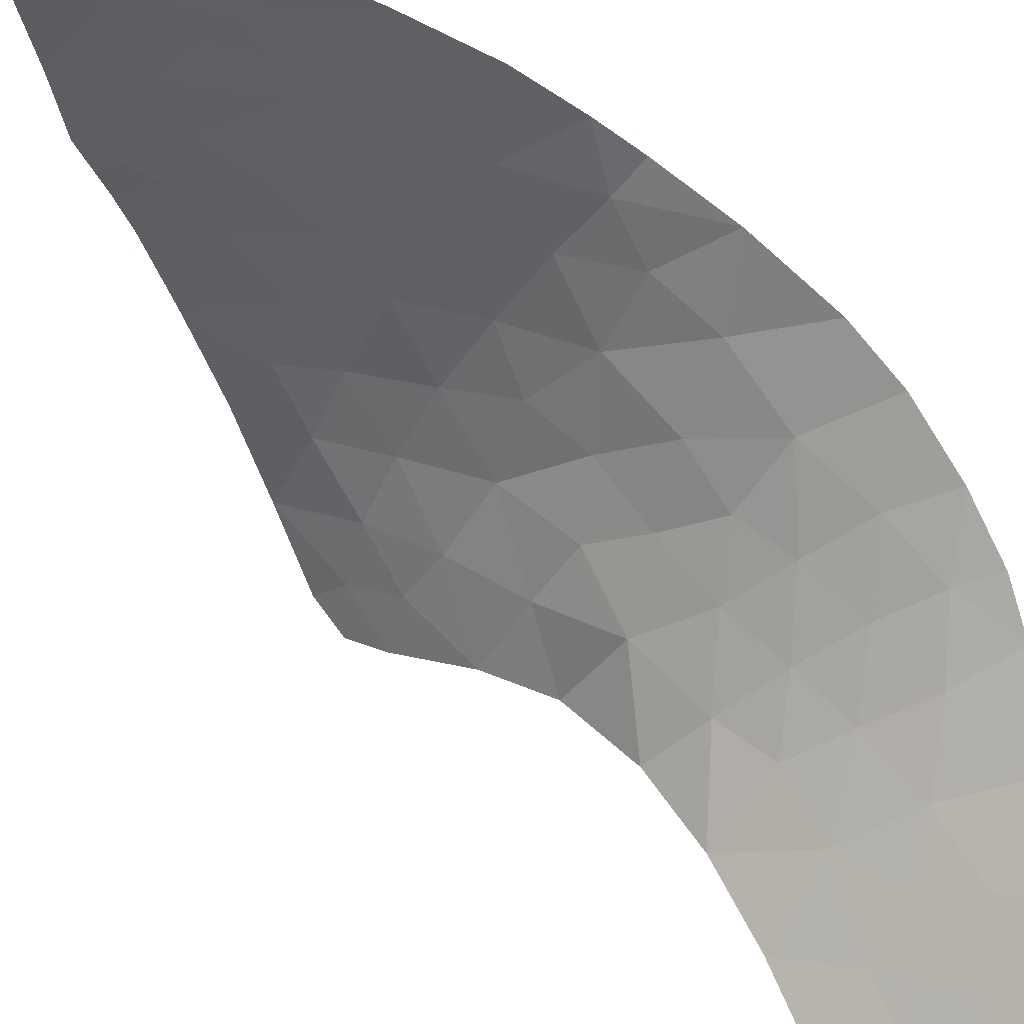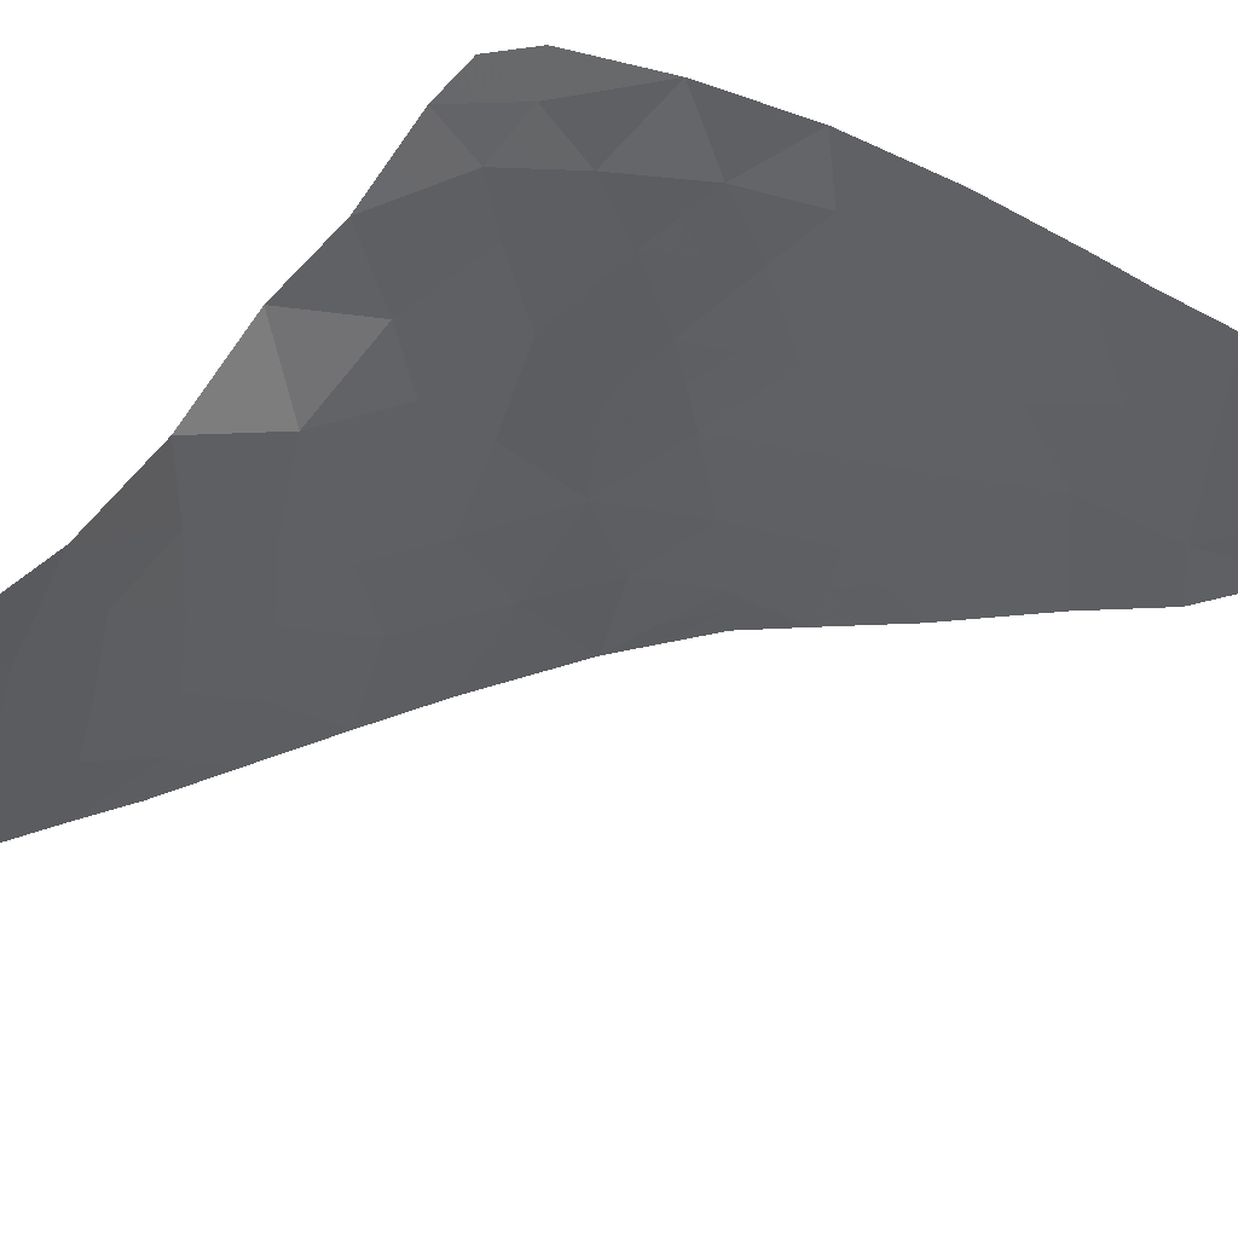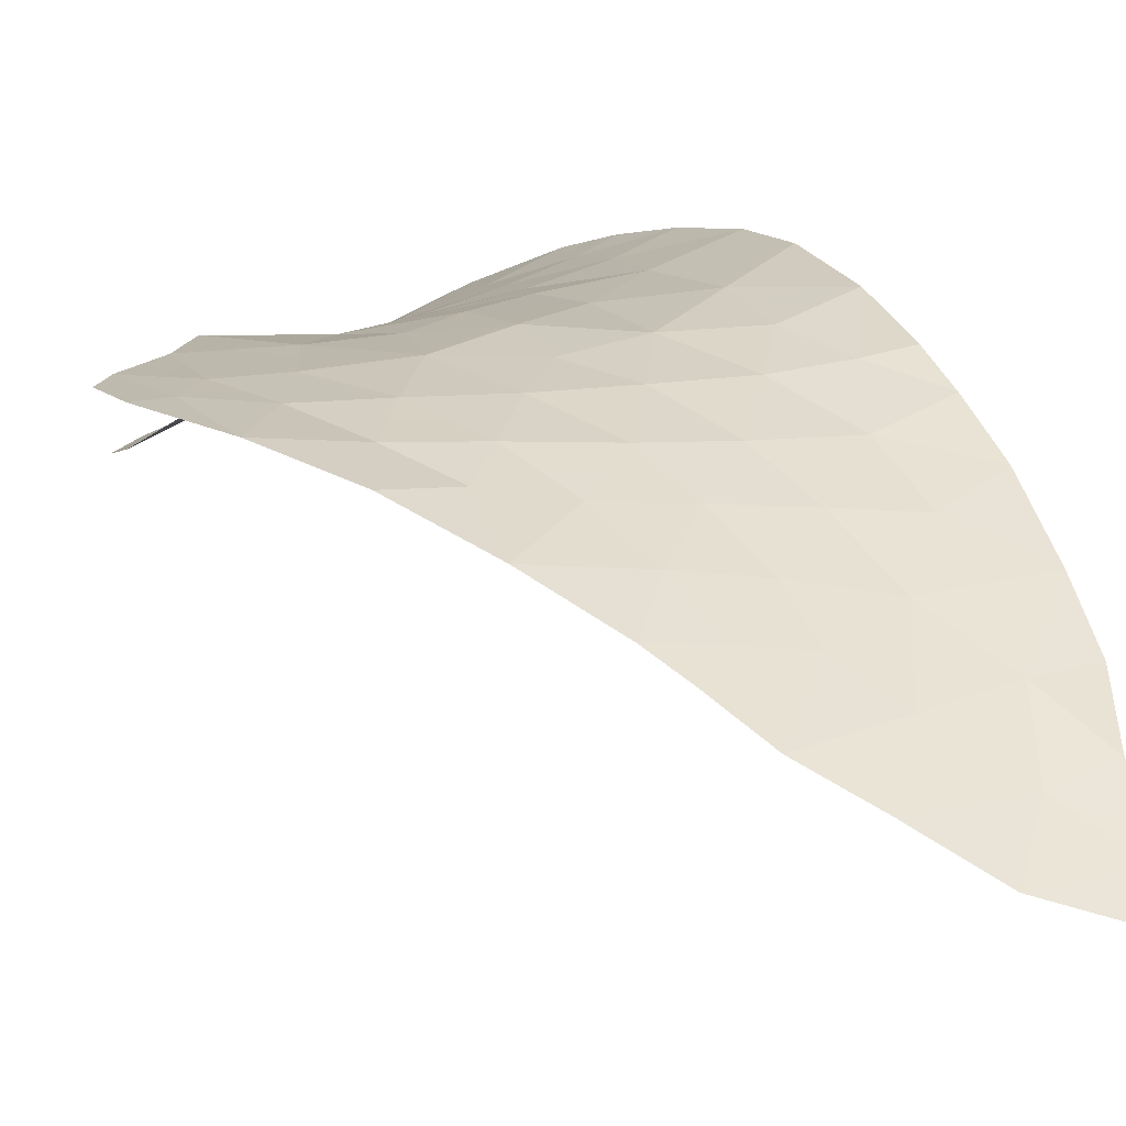
<metadata>
{"format":"obj","ext":"obj","renderer":"f3d","projection":"perspective","resolution":1024,"background":"white","views":[{"elev":-54.8,"azim":36.2,"up":"+Y"},{"elev":-35.8,"azim":-100.2,"up":"+Y"},{"elev":39.8,"azim":-38.6,"up":"+Y"}]}
</metadata>
<code>
v -41.1 98.83 -25.26
v -42.45 100 -11.59
v -40.98 96.04 -29.18
v -42.71 94.91 -30.55
v -49.75 102.1 -21.45
v -39.96 92.16 -33.55
v -45.6 97.51 -28.53
v -46.22 101.1 -14.02
v -39.22 99.78 -22.3
v -42.77 96.21 -29.15
v -49.51 101.5 -23.66
v -41.16 100.4 -14.97
v -41.57 93.83 -31.69
v -41.03 90.92 -34.92
v -42.75 99.32 -25.03
v -39.37 100.4 -18.79
v -39.68 100.2 -20.48
v -44.45 101.2 -18.53
v -44.48 91.14 -34.66
v -43.41 90.76 -35.17
v -44.83 94.06 -31.48
v -43.63 97.26 -28.15
v -43.05 93.24 -32.34
v -45.39 99.64 -8.621
v -41.6 97.1 -27.91
v -39.68 96.96 -27.82
v -38.4 97.83 -26.31
v -36.68 97.61 -26.59
v -46.33 101.6 -19.5
v -47.52 101.8 -18.63
v -40.23 100.1 -13.02
v -42.31 98.21 -26.58
v -46.64 101.3 -21.63
v -47.93 101.8 -20.47
v -46.1 101.4 -15.69
v -39.06 95.84 -29.31
v -40.41 94.75 -30.65
v -42.9 100.5 -13.68
v -38.1 94.44 -31.13
v -36.95 99.31 -23.04
v -48.5 101 -24.32
v -40.34 97.97 -26.4
v -50.41 101.8 -23.65
v -38.28 100.4 -18.47
v -45.01 95.73 -29.88
v -43.82 99.81 -9.782
v -41.04 100.6 -19.24
v -49.01 102.2 -19.07
v -46.72 99.31 -27.34
v -45.12 100.7 -22.97
v -48.28 102 -16.69
v -44.3 99.23 -7.512
v -46.98 100.8 -11.98
v -47.33 101.2 -13.51
v -47.61 101.5 -14.53
v -44.87 92.28 -33.31
v -40.14 93.44 -32.14
v -42.7 100.9 -17.8
v -40.71 100.5 -17.01
v -37.61 100 -20.62
v -47.1 100.8 -23.82
v -39.24 100.2 -15.29
v -42.85 99.38 -8.3
v -49.66 101 -25.31
v -43.07 91.81 -33.93
v -46.14 101.5 -17.58
v -44.87 101.1 -20.69
v -42.95 100.9 -19.93
v -45.98 99.93 -25.32
v -38.66 100.3 -17.13
v -47.99 100.1 -26.24
v -36.7 98.61 -24.7
v -42.99 100.2 -23.26
v -42.27 99.7 -9.658
v -39.1 98.87 -24.49
v -43.17 99.32 -8.035
v -42.89 99.36 -8.227
v -41.05 99.81 -11.28
v -44.42 101.1 -16.77
v -41.5 100.3 -21.48
v -50.38 101.5 -24.71
v -46.2 100.3 -10.41
v -44.28 99.77 -24.68
v -44.97 100.7 -13.34
v -37.19 95.91 -29.3
v -36.83 96.68 -28.13
v -37.97 96.8 -27.91
v -44.55 100.4 -11.8
v -39.25 92.97 -32.67
v -42.7 100.7 -15.9
v -44.55 100.9 -14.9
v -48.24 101.4 -22.56
v -41.11 99.55 -23.64
v -44.47 98.76 -26.52
v -41.47 92.57 -33.09
v -43.48 100.6 -21.67
v -41.84 95.48 -29.86
v -41.56 94.83 -30.6
v -40.69 95.4 -29.92
v -39.6 92.56 -33.11
v -39.69 93.2 -32.4
v -40.05 92.8 -32.84
v -41.57 100.3 -13.35
v -42.03 100.5 -14.32
v -40.69 100.3 -14
v -40.71 92.36 -33.32
v -40.8 93.01 -32.62
v -41.25 91.74 -34.01
v -42.27 92.19 -33.51
v -42.05 91.36 -34.42
v -41.93 99.44 -24.34
v -42.05 99.86 -23.45
v -42.87 99.75 -24.15
v -46.23 101.6 -18.54
v -46.83 101.7 -18.1
v -46.93 101.7 -19.06
v -41.87 96.13 -29.17
v -41.29 96.57 -28.54
v -42.19 96.66 -28.53
v -40.33 96.5 -28.5
v -40.64 97.03 -27.86
v -37.64 95.18 -30.22
v -38.13 95.87 -29.31
v -38.58 95.14 -30.22
v -37.28 99.67 -21.83
v -38.41 99.9 -21.46
v -38.08 99.55 -22.67
v -47.73 101.8 -19.55
v -47.13 101.7 -19.98
v -43.13 99.92 -10.68
v -44.18 100.1 -10.79
v -43.5 100.2 -11.69
v -43.77 94.49 -31.01
v -43.86 95.32 -30.21
v -44.92 94.9 -30.68
v -49.38 102.2 -20.26
v -48.84 102 -20.96
v -48.47 102 -19.77
v -49 101.8 -22
v -48.09 101.6 -21.51
v -43.89 95.97 -29.52
v -42.74 95.56 -29.85
v -45.3 96.62 -29.2
v -44.32 96.49 -29.02
v -44.61 97.38 -28.34
v -44.85 93.17 -32.39
v -43.96 92.76 -32.82
v -43.94 93.65 -31.91
v -43.24 91.28 -34.55
v -42.22 90.84 -35.05
v -43.01 99.35 -8.167
v -43.49 99.56 -8.908
v -43.33 99.59 -9.041
v -46.77 101.2 -13.76
v -46.6 100.9 -13
v -47.15 101 -12.74
v -39.74 100.2 -14.16
v -40.2 100.3 -15.13
v -41.96 97.66 -27.25
v -40.97 97.54 -27.15
v -41.33 98.09 -26.49
v -39.53 100.3 -19.63
v -38.65 100.1 -20.55
v -38.49 100.2 -19.7
v -37.95 100.2 -19.54
v -38.83 100.4 -18.63
v -40.72 98.4 -25.83
v -41.7 98.52 -25.92
v -47.29 101.6 -21.05
v -46.48 101.5 -20.56
v -38.75 98.35 -25.4
v -39.72 98.42 -25.44
v -39.37 97.9 -26.35
v -47.21 101.7 -17.13
v -47.9 101.9 -17.66
v -43.2 96.73 -28.65
v -42.61 97.18 -28.03
v -44.66 101.2 -19.61
v -43.91 101 -20.31
v -43.7 101.1 -19.23
v -43.95 90.95 -34.92
v -43.78 91.47 -34.29
v -39.98 100.4 -16.15
v -40.93 100.5 -15.99
v -48.27 102 -18.85
v -46.99 100 -25.78
v -46.54 100.4 -24.57
v -47.55 100.5 -25.03
v -36.69 98.11 -25.65
v -37.55 98.22 -25.51
v -37.54 97.72 -26.45
v -37.9 98.74 -24.6
v -46.16 101.2 -14.86
v -46.91 101.3 -14.28
v -46.86 101.4 -15.11
v -41.93 99.07 -25.15
v -41.1 99.19 -24.45
v -43.04 99.75 -9.72
v -42.36 99.87 -10.62
v -46.12 101.4 -16.64
v -47.19 101.7 -16.19
v -43.03 99.34 -8.131
v -42.87 99.37 -8.264
v -43.73 100.4 -12.74
v -42.67 100.3 -12.63
v -50.08 102 -22.55
v -49.96 101.7 -23.66
v -49.63 101.8 -22.55
v -48.88 101.5 -23.11
v -42.53 98.77 -25.81
v -38.95 100.3 -16.21
v -39.69 100.4 -17.07
v -47.95 101.7 -15.61
v -40.59 100.3 -20.98
v -40.36 100.1 -21.89
v -39.45 100 -21.39
v -41.66 99.75 -10.47
v -41.75 99.92 -11.43
v -46.11 100.7 -23.39
v -45.55 100.3 -24.15
v -40.21 100.5 -19.01
v -40.36 100.4 -19.86
v -42.26 92.9 -32.72
v -41.52 93.2 -32.39
v -42.31 93.53 -32.01
v -40.86 93.64 -31.91
v -50.4 101.6 -24.18
v -49.95 101.5 -24.18
v -50.02 101.3 -25.01
v -49.58 101.3 -24.49
v -41.71 100.7 -17.4
v -41.87 100.7 -18.52
v -40.88 100.5 -18.12
v -48.65 102.1 -17.88
v -43.73 99.27 -7.774
v -44.85 99.44 -8.067
v -44.28 99.48 -8.328
v -44.6 99.72 -9.201
v -45.13 99.85 -25
v -44.7 100.2 -23.82
v -44.76 100.5 -12.57
v -43.93 100.6 -13.51
v -42.88 94.08 -31.44
v -45.39 101.4 -19.01
v -45.29 101.4 -18.05
v -37.01 96.3 -28.72
v -37.4 96.74 -28.02
v -37.58 96.36 -28.61
v -43.97 92.04 -33.62
v -43.06 92.52 -33.13
v -40.64 99.94 -12.15
v -41.34 100.1 -12.3
v -45.33 101.1 -15.3
v -45.39 101 -14.46
v -44.44 101.2 -17.65
v -45.28 101.3 -17.17
v -45.97 100.8 -12.66
v -45.77 100.6 -11.89
v -38.47 100.3 -17.8
v -39.02 100.4 -17.96
v -40.04 100.5 -17.9
v -47.47 101.4 -14.02
v -46.87 101.1 -22.72
v -45.88 101 -22.3
v -45.75 101.2 -21.16
v -45.6 101.4 -20.09
v -44.99 100.9 -21.83
v -44.3 100.7 -22.32
v -44.18 100.9 -21.18
v -40.02 95.94 -29.25
v -39.37 96.4 -28.56
v -40.99 94.29 -31.17
v -42.14 94.37 -31.12
v -36.76 97.15 -27.36
v -37.33 97.21 -27.25
v -38.19 97.32 -27.11
v -40.01 97.47 -27.11
v -49.01 101.2 -23.99
v -48.37 101.2 -23.44
v -36.83 98.96 -23.87
v -38.03 99.09 -23.77
v -47.44 101.4 -22.09
v -44.68 91.71 -33.98
v -47.8 100.9 -24.07
v -48.25 100.6 -25.28
v -49.08 101 -24.81
v -48.83 100.6 -25.77
v -43.63 99.97 -23.97
v -43.52 99.55 -24.86
v -45.8 99.95 -9.515
v -45.01 100 -10.1
v -45.38 100.3 -11.1
v -46.59 100.5 -11.2
v -44.05 98.01 -27.34
v -42.97 97.73 -27.37
v -43.39 98.49 -26.55
v -40.1 98.85 -24.88
v -40.1 99.21 -24.07
v -41.3 99.95 -22.56
v -42.24 100.3 -22.37
v -45.59 100.9 -13.68
v -41.27 100.5 -20.36
v -42 100.7 -19.58
v -42.23 100.6 -20.71
v -39.16 99.33 -23.4
v -42.56 99.54 -8.979
v -46.35 99.62 -26.33
v -45.59 99.03 -26.93
v -45.23 99.34 -25.92
v -45.26 101.2 -16.23
v -44.49 101 -15.83
v -39.73 95.3 -29.98
v -40.27 94.1 -31.4
v -38.67 93.7 -31.9
v -39.12 93.94 -31.63
v -39.25 94.6 -30.89
v -43.56 101 -17.28
v -42.7 100.8 -16.85
v -43.56 100.9 -16.33
v -41.93 100.6 -15.43
v -41.71 100.6 -16.45
v -42.8 100.6 -14.79
v -43.73 100.7 -14.29
v -43.63 100.8 -15.4
v -44.76 100.8 -14.12
v -43.57 101.1 -18.16
v -39.04 97.39 -27.06
v -38.83 96.88 -27.87
v -47.67 101.1 -23.19
v -44.37 99.27 -25.6
v -38.52 96.32 -28.61
v -47.36 99.73 -26.79
v -43.61 99.04 -25.78
v -40.16 99.67 -22.97
v -46.16 98.41 -27.93
v -45.03 98.14 -27.52
v -42.83 100.9 -18.86
v -40.49 91.54 -34.23
v -44.05 100.4 -23.11
v -43.22 100.7 -20.8
v -42.49 100.5 -21.57
v -43.24 100.4 -22.46
f 3 97 99
f 97 4 98
f 97 98 99
f 99 98 37
f 6 100 102
f 100 89 101
f 100 101 102
f 102 101 57
f 31 103 105
f 103 38 104
f 103 104 105
f 105 104 12
f 95 106 107
f 106 6 102
f 106 102 107
f 107 102 57
f 14 108 110
f 108 95 109
f 108 109 110
f 110 109 65
f 15 111 113
f 111 93 112
f 111 112 113
f 113 112 73
f 29 114 116
f 114 66 115
f 114 115 116
f 116 115 30
f 10 117 119
f 117 3 118
f 117 118 119
f 119 118 25
f 3 120 118
f 120 26 121
f 120 121 118
f 118 121 25
f 39 122 124
f 122 85 123
f 122 123 124
f 124 123 36
f 40 125 127
f 125 60 126
f 125 126 127
f 127 126 9
f 30 128 116
f 128 34 129
f 128 129 116
f 116 129 29
f 2 130 132
f 130 46 131
f 130 131 132
f 132 131 88
f 21 133 135
f 133 4 134
f 133 134 135
f 135 134 45
f 48 136 138
f 136 5 137
f 136 137 138
f 138 137 34
f 5 139 137
f 139 92 140
f 139 140 137
f 137 140 34
f 10 141 142
f 141 45 134
f 141 134 142
f 142 134 4
f 7 143 145
f 143 45 144
f 143 144 145
f 145 144 22
f 21 146 148
f 146 56 147
f 146 147 148
f 148 147 23
f 65 149 110
f 149 20 150
f 149 150 110
f 110 150 14
f 63 151 153
f 151 76 152
f 151 152 153
f 153 152 46
f 54 154 156
f 154 8 155
f 154 155 156
f 156 155 53
f 62 157 158
f 157 31 105
f 157 105 158
f 158 105 12
f 32 159 161
f 159 25 160
f 159 160 161
f 161 160 42
f 16 162 164
f 162 17 163
f 162 163 164
f 164 163 60
f 60 165 164
f 165 44 166
f 165 166 164
f 164 166 16
f 32 161 168
f 161 42 167
f 161 167 168
f 168 167 1
f 34 169 129
f 169 33 170
f 169 170 129
f 129 170 29
f 27 171 173
f 171 75 172
f 171 172 173
f 173 172 42
f 30 115 175
f 115 66 174
f 115 174 175
f 175 174 51
f 22 176 177
f 176 10 119
f 176 119 177
f 177 119 25
f 18 178 180
f 178 67 179
f 178 179 180
f 180 179 68
f 19 181 182
f 181 20 149
f 181 149 182
f 182 149 65
f 59 183 184
f 183 62 158
f 183 158 184
f 184 158 12
f 48 138 185
f 138 34 128
f 138 128 185
f 185 128 30
f 71 186 188
f 186 69 187
f 186 187 188
f 188 187 61
f 28 189 191
f 189 72 190
f 189 190 191
f 191 190 27
f 72 192 190
f 192 75 171
f 192 171 190
f 190 171 27
f 35 193 195
f 193 8 194
f 193 194 195
f 195 194 55
f 93 111 197
f 111 15 196
f 111 196 197
f 197 196 1
f 74 198 199
f 198 46 130
f 198 130 199
f 199 130 2
f 66 200 174
f 200 35 201
f 200 201 174
f 174 201 51
f 77 202 203
f 202 76 151
f 202 151 203
f 203 151 63
f 2 132 205
f 132 88 204
f 132 204 205
f 205 204 38
f 5 206 208
f 206 43 207
f 206 207 208
f 208 207 11
f 11 209 208
f 209 92 139
f 209 139 208
f 208 139 5
f 1 196 168
f 196 15 210
f 196 210 168
f 168 210 32
f 70 211 212
f 211 62 183
f 211 183 212
f 212 183 59
f 55 213 195
f 213 51 201
f 213 201 195
f 195 201 35
f 17 214 216
f 214 80 215
f 214 215 216
f 216 215 9
f 78 217 218
f 217 74 199
f 217 199 218
f 218 199 2
f 50 219 220
f 219 61 187
f 219 187 220
f 220 187 69
f 17 162 222
f 162 16 221
f 162 221 222
f 222 221 47
f 23 223 225
f 223 95 224
f 223 224 225
f 225 224 13
f 13 224 226
f 224 95 107
f 224 107 226
f 226 107 57
f 43 227 207
f 227 81 228
f 227 228 207
f 207 228 11
f 81 229 228
f 229 64 230
f 229 230 228
f 228 230 11
f 59 231 233
f 231 58 232
f 231 232 233
f 233 232 47
f 30 175 185
f 175 51 234
f 175 234 185
f 185 234 48
f 76 235 237
f 235 52 236
f 235 236 237
f 237 236 24
f 76 237 152
f 237 24 238
f 237 238 152
f 152 238 46
f 50 220 240
f 220 69 239
f 220 239 240
f 240 239 83
f 3 117 97
f 117 10 142
f 117 142 97
f 97 142 4
f 38 204 242
f 204 88 241
f 204 241 242
f 242 241 84
f 21 148 133
f 148 23 243
f 148 243 133
f 133 243 4
f 29 244 114
f 244 18 245
f 244 245 114
f 114 245 66
f 85 246 248
f 246 86 247
f 246 247 248
f 248 247 87
f 56 249 147
f 249 65 250
f 249 250 147
f 147 250 23
f 31 251 252
f 251 78 218
f 251 218 252
f 252 218 2
f 2 205 252
f 205 38 103
f 205 103 252
f 252 103 31
f 8 193 254
f 193 35 253
f 193 253 254
f 254 253 91
f 66 245 256
f 245 18 255
f 245 255 256
f 256 255 79
f 53 257 258
f 257 84 241
f 257 241 258
f 258 241 88
f 16 166 260
f 166 44 259
f 166 259 260
f 260 259 70
f 70 212 260
f 212 59 261
f 212 261 260
f 260 261 16
f 54 262 154
f 262 55 194
f 262 194 154
f 154 194 8
f 33 263 264
f 263 61 219
f 263 219 264
f 264 219 50
f 29 170 266
f 170 33 265
f 170 265 266
f 266 265 67
f 67 267 269
f 267 50 268
f 267 268 269
f 269 268 96
f 3 270 120
f 270 36 271
f 270 271 120
f 120 271 26
f 13 272 273
f 272 37 98
f 272 98 273
f 273 98 4
f 86 274 247
f 274 28 275
f 274 275 247
f 247 275 87
f 28 191 275
f 191 27 276
f 191 276 275
f 275 276 87
f 10 176 141
f 176 22 144
f 176 144 141
f 141 144 45
f 42 160 277
f 160 25 121
f 160 121 277
f 277 121 26
f 11 278 209
f 278 41 279
f 278 279 209
f 209 279 92
f 72 280 192
f 280 40 281
f 280 281 192
f 192 281 75
f 60 163 126
f 163 17 216
f 163 216 126
f 126 216 9
f 33 169 282
f 169 34 140
f 169 140 282
f 282 140 92
f 65 249 182
f 249 56 283
f 249 283 182
f 182 283 19
f 71 188 285
f 188 61 284
f 188 284 285
f 285 284 41
f 11 230 278
f 230 64 286
f 230 286 278
f 278 286 41
f 64 287 286
f 287 71 285
f 287 285 286
f 286 285 41
f 15 113 289
f 113 73 288
f 113 288 289
f 289 288 83
f 24 290 238
f 290 82 291
f 290 291 238
f 238 291 46
f 88 292 258
f 292 82 293
f 292 293 258
f 258 293 53
f 18 244 178
f 244 29 266
f 244 266 178
f 178 266 67
f 94 294 296
f 294 22 295
f 294 295 296
f 296 295 32
f 42 172 167
f 172 75 297
f 172 297 167
f 167 297 1
f 22 177 295
f 177 25 159
f 177 159 295
f 295 159 32
f 1 297 197
f 297 75 298
f 297 298 197
f 197 298 93
f 73 112 300
f 112 93 299
f 112 299 300
f 300 299 80
f 8 301 155
f 301 84 257
f 301 257 155
f 155 257 53
f 17 222 214
f 222 47 302
f 222 302 214
f 214 302 80
f 47 303 302
f 303 68 304
f 303 304 302
f 302 304 80
f 40 127 281
f 127 9 305
f 127 305 281
f 281 305 75
f 63 153 306
f 153 46 198
f 153 198 306
f 306 198 74
f 69 307 309
f 307 49 308
f 307 308 309
f 309 308 94
f 35 200 310
f 200 66 256
f 200 256 310
f 310 256 79
f 79 311 310
f 311 91 253
f 311 253 310
f 310 253 35
f 36 270 312
f 270 3 99
f 270 99 312
f 312 99 37
f 57 313 226
f 313 37 272
f 313 272 226
f 226 272 13
f 89 314 101
f 314 39 315
f 314 315 101
f 101 315 57
f 36 312 124
f 312 37 316
f 312 316 124
f 124 316 39
f 37 313 316
f 313 57 315
f 313 315 316
f 316 315 39
f 79 317 319
f 317 58 318
f 317 318 319
f 319 318 90
f 59 184 321
f 184 12 320
f 184 320 321
f 321 320 90
f 12 104 320
f 104 38 322
f 104 322 320
f 320 322 90
f 38 323 322
f 323 91 324
f 323 324 322
f 322 324 90
f 84 301 325
f 301 8 254
f 301 254 325
f 325 254 91
f 38 242 323
f 242 84 325
f 242 325 323
f 323 325 91
f 91 311 324
f 311 79 319
f 311 319 324
f 324 319 90
f 58 231 318
f 231 59 321
f 231 321 318
f 318 321 90
f 58 317 326
f 317 79 255
f 317 255 326
f 326 255 18
f 46 291 131
f 291 82 292
f 291 292 131
f 131 292 88
f 27 173 327
f 173 42 277
f 173 277 327
f 327 277 26
f 87 276 328
f 276 27 327
f 276 327 328
f 328 327 26
f 33 282 263
f 282 92 329
f 282 329 263
f 263 329 61
f 69 309 239
f 309 94 330
f 309 330 239
f 239 330 83
f 59 233 261
f 233 47 221
f 233 221 261
f 261 221 16
f 67 265 267
f 265 33 264
f 265 264 267
f 267 264 50
f 92 279 329
f 279 41 284
f 279 284 329
f 329 284 61
f 87 328 331
f 328 26 271
f 328 271 331
f 331 271 36
f 71 332 186
f 332 49 307
f 332 307 186
f 186 307 69
f 15 333 210
f 333 94 296
f 333 296 210
f 210 296 32
f 93 298 334
f 298 75 305
f 298 305 334
f 334 305 9
f 87 331 248
f 331 36 123
f 331 123 248
f 248 123 85
f 94 308 336
f 308 49 335
f 308 335 336
f 336 335 7
f 58 326 337
f 326 18 180
f 326 180 337
f 337 180 68
f 58 337 232
f 337 68 303
f 337 303 232
f 232 303 47
f 23 250 223
f 250 65 109
f 250 109 223
f 223 109 95
f 94 336 294
f 336 7 145
f 336 145 294
f 294 145 22
f 83 330 289
f 330 94 333
f 330 333 289
f 289 333 15
f 23 225 243
f 225 13 273
f 225 273 243
f 243 273 4
f 6 106 338
f 106 95 108
f 106 108 338
f 338 108 14
f 73 339 288
f 339 50 240
f 339 240 288
f 288 240 83
f 80 299 215
f 299 93 334
f 299 334 215
f 215 334 9
f 68 340 304
f 340 96 341
f 340 341 304
f 304 341 80
f 96 268 342
f 268 50 339
f 268 339 342
f 342 339 73
f 67 269 179
f 269 96 340
f 269 340 179
f 179 340 68
f 96 342 341
f 342 73 300
f 342 300 341
f 341 300 80

</code>
